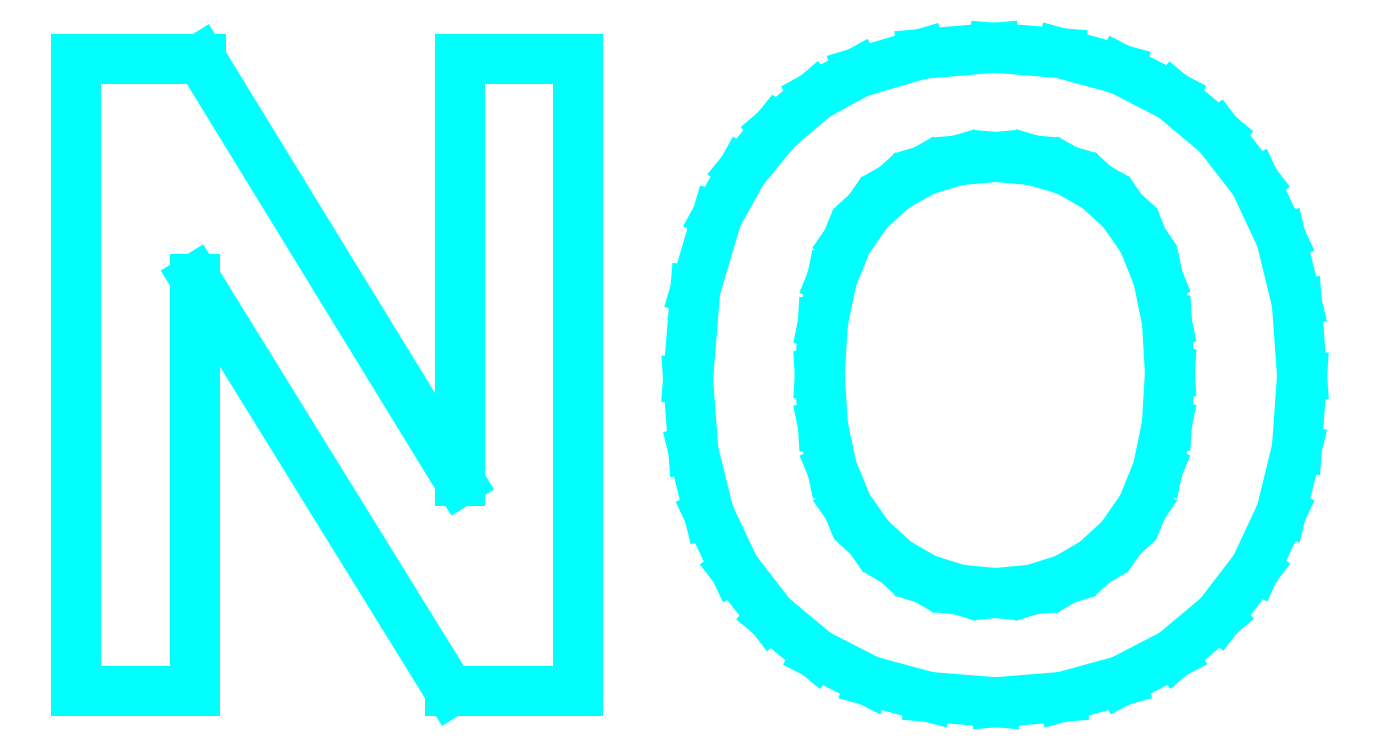
<metadata>
{"format":"dxf","ext":"dxf","renderer":"ezdxf+matplotlib","layout":"modelspace","background":"white","min_lineweight":24,"dpi":150}
</metadata>
<code>
0
SECTION
2
ENTITIES
0
LINE
8
Layer 1
10
32.15
20
-173.9
30
0
11
32.15
21
-159.4
31
0
0
LINE
8
Layer 1
10
32.15
20
-159.4
30
0
11
35.01
21
-159.4
31
0
0
LINE
8
Layer 1
10
35.01
20
-159.4
30
0
11
40.96
21
-169.1
31
0
0
LINE
8
Layer 1
10
40.96
20
-169.1
30
0
11
40.96
21
-159.4
31
0
0
LINE
8
Layer 1
10
40.96
20
-159.4
30
0
11
43.69
21
-159.4
31
0
0
LINE
8
Layer 1
10
43.69
20
-159.4
30
0
11
43.69
21
-173.9
31
0
0
LINE
8
Layer 1
10
43.69
20
-173.9
30
0
11
40.74
21
-173.9
31
0
0
LINE
8
Layer 1
10
40.74
20
-173.9
30
0
11
34.88
21
-164.4
31
0
0
LINE
8
Layer 1
10
34.88
20
-164.4
30
0
11
34.88
21
-173.9
31
0
0
LINE
8
Layer 1
10
34.88
20
-173.9
30
0
11
32.15
21
-173.9
31
0
0
LINE
8
Layer 1
10
46.21
20
-166.7
30
0
11
46.37
21
-164.7
31
0
0
LINE
8
Layer 1
10
46.37
20
-164.7
30
0
11
46.87
21
-163
31
0
0
LINE
8
Layer 1
10
46.87
20
-163
30
0
11
47.46
21
-161.9
31
0
0
LINE
8
Layer 1
10
47.46
20
-161.9
30
0
11
48.23
21
-161
31
0
0
LINE
8
Layer 1
10
48.23
20
-161
30
0
11
49.13
21
-160.2
31
0
0
LINE
8
Layer 1
10
49.13
20
-160.2
30
0
11
50.11
21
-159.7
31
0
0
LINE
8
Layer 1
10
50.11
20
-159.7
30
0
11
51.57
21
-159.3
31
0
0
LINE
8
Layer 1
10
51.57
20
-159.3
30
0
11
53.24
21
-159.1
31
0
0
LINE
8
Layer 1
10
53.24
20
-159.1
30
0
11
54.77
21
-159.2
31
0
0
LINE
8
Layer 1
10
54.77
20
-159.2
30
0
11
56.14
21
-159.6
31
0
0
LINE
8
Layer 1
10
56.14
20
-159.6
30
0
11
57.34
21
-160.2
31
0
0
LINE
8
Layer 1
10
57.34
20
-160.2
30
0
11
58.39
21
-161.1
31
0
0
LINE
8
Layer 1
10
58.39
20
-161.1
30
0
11
59.23
21
-162.2
31
0
0
LINE
8
Layer 1
10
59.23
20
-162.2
30
0
11
59.84
21
-163.5
31
0
0
LINE
8
Layer 1
10
59.84
20
-163.5
30
0
11
60.2
21
-165
31
0
0
LINE
8
Layer 1
10
60.2
20
-165
30
0
11
60.32
21
-166.7
31
0
0
LINE
8
Layer 1
10
60.32
20
-166.7
30
0
11
60.2
21
-168.3
31
0
0
LINE
8
Layer 1
10
60.2
20
-168.3
30
0
11
59.84
21
-169.8
31
0
0
LINE
8
Layer 1
10
59.84
20
-169.8
30
0
11
59.24
21
-171.1
31
0
0
LINE
8
Layer 1
10
59.24
20
-171.1
30
0
11
58.4
21
-172.2
31
0
0
LINE
8
Layer 1
10
58.4
20
-172.2
30
0
11
57.36
21
-173
31
0
0
LINE
8
Layer 1
10
57.36
20
-173
30
0
11
56.17
21
-173.7
31
0
0
LINE
8
Layer 1
10
56.17
20
-173.7
30
0
11
54.8
21
-174
31
0
0
LINE
8
Layer 1
10
54.8
20
-174
30
0
11
53.28
21
-174.2
31
0
0
LINE
8
Layer 1
10
53.28
20
-174.2
30
0
11
51.74
21
-174
31
0
0
LINE
8
Layer 1
10
51.74
20
-174
30
0
11
50.37
21
-173.7
31
0
0
LINE
8
Layer 1
10
50.37
20
-173.7
30
0
11
49.16
21
-173
31
0
0
LINE
8
Layer 1
10
49.16
20
-173
30
0
11
48.12
21
-172.2
31
0
0
LINE
8
Layer 1
10
48.12
20
-172.2
30
0
11
47.29
21
-171.1
31
0
0
LINE
8
Layer 1
10
47.29
20
-171.1
30
0
11
46.69
21
-169.8
31
0
0
LINE
8
Layer 1
10
46.69
20
-169.8
30
0
11
46.33
21
-168.4
31
0
0
LINE
8
Layer 1
10
46.33
20
-168.4
30
0
11
46.21
21
-166.7
31
0
0
LINE
8
Layer 1
10
46.21
20
-166.7
30
0
11
46.21
21
-166.7
31
0
0
LINE
8
Layer 1
10
49.23
20
-166.6
30
0
11
49.31
21
-167.8
31
0
0
LINE
8
Layer 1
10
49.31
20
-167.8
30
0
11
49.52
21
-168.8
31
0
0
LINE
8
Layer 1
10
49.52
20
-168.8
30
0
11
49.88
21
-169.7
31
0
0
LINE
8
Layer 1
10
49.88
20
-169.7
30
0
11
50.38
21
-170.4
31
0
0
LINE
8
Layer 1
10
50.38
20
-170.4
30
0
11
50.98
21
-170.9
31
0
0
LINE
8
Layer 1
10
50.98
20
-170.9
30
0
11
51.67
21
-171.3
31
0
0
LINE
8
Layer 1
10
51.67
20
-171.3
30
0
11
52.43
21
-171.6
31
0
0
LINE
8
Layer 1
10
52.43
20
-171.6
30
0
11
53.27
21
-171.6
31
0
0
LINE
8
Layer 1
10
53.27
20
-171.6
30
0
11
54.11
21
-171.6
31
0
0
LINE
8
Layer 1
10
54.11
20
-171.6
30
0
11
54.87
21
-171.3
31
0
0
LINE
8
Layer 1
10
54.87
20
-171.3
30
0
11
55.55
21
-170.9
31
0
0
LINE
8
Layer 1
10
55.55
20
-170.9
30
0
11
56.16
21
-170.4
31
0
0
LINE
8
Layer 1
10
56.16
20
-170.4
30
0
11
56.65
21
-169.7
31
0
0
LINE
8
Layer 1
10
56.65
20
-169.7
30
0
11
57
21
-168.8
31
0
0
LINE
8
Layer 1
10
57
20
-168.8
30
0
11
57.21
21
-167.8
31
0
0
LINE
8
Layer 1
10
57.21
20
-167.8
30
0
11
57.28
21
-166.6
31
0
0
LINE
8
Layer 1
10
57.28
20
-166.6
30
0
11
57.21
21
-165.4
31
0
0
LINE
8
Layer 1
10
57.21
20
-165.4
30
0
11
57.01
21
-164.4
31
0
0
LINE
8
Layer 1
10
57.01
20
-164.4
30
0
11
56.66
21
-163.5
31
0
0
LINE
8
Layer 1
10
56.66
20
-163.5
30
0
11
56.19
21
-162.9
31
0
0
LINE
8
Layer 1
10
56.19
20
-162.9
30
0
11
55.59
21
-162.3
31
0
0
LINE
8
Layer 1
10
55.59
20
-162.3
30
0
11
54.91
21
-161.9
31
0
0
LINE
8
Layer 1
10
54.91
20
-161.9
30
0
11
54.14
21
-161.7
31
0
0
LINE
8
Layer 1
10
54.14
20
-161.7
30
0
11
53.27
21
-161.6
31
0
0
LINE
8
Layer 1
10
53.27
20
-161.6
30
0
11
52.41
21
-161.7
31
0
0
LINE
8
Layer 1
10
52.41
20
-161.7
30
0
11
51.63
21
-161.9
31
0
0
LINE
8
Layer 1
10
51.63
20
-161.9
30
0
11
50.95
21
-162.3
31
0
0
LINE
8
Layer 1
10
50.95
20
-162.3
30
0
11
50.35
21
-162.9
31
0
0
LINE
8
Layer 1
10
50.35
20
-162.9
30
0
11
49.86
21
-163.6
31
0
0
LINE
8
Layer 1
10
49.86
20
-163.6
30
0
11
49.51
21
-164.4
31
0
0
LINE
8
Layer 1
10
49.51
20
-164.4
30
0
11
49.3
21
-165.4
31
0
0
LINE
8
Layer 1
10
49.3
20
-165.4
30
0
11
49.23
21
-166.6
31
0
0
LINE
8
Layer 1
10
49.23
20
-166.6
30
0
11
49.23
21
-166.6
31
0
0
ENDSEC
0
EOF

</code>
